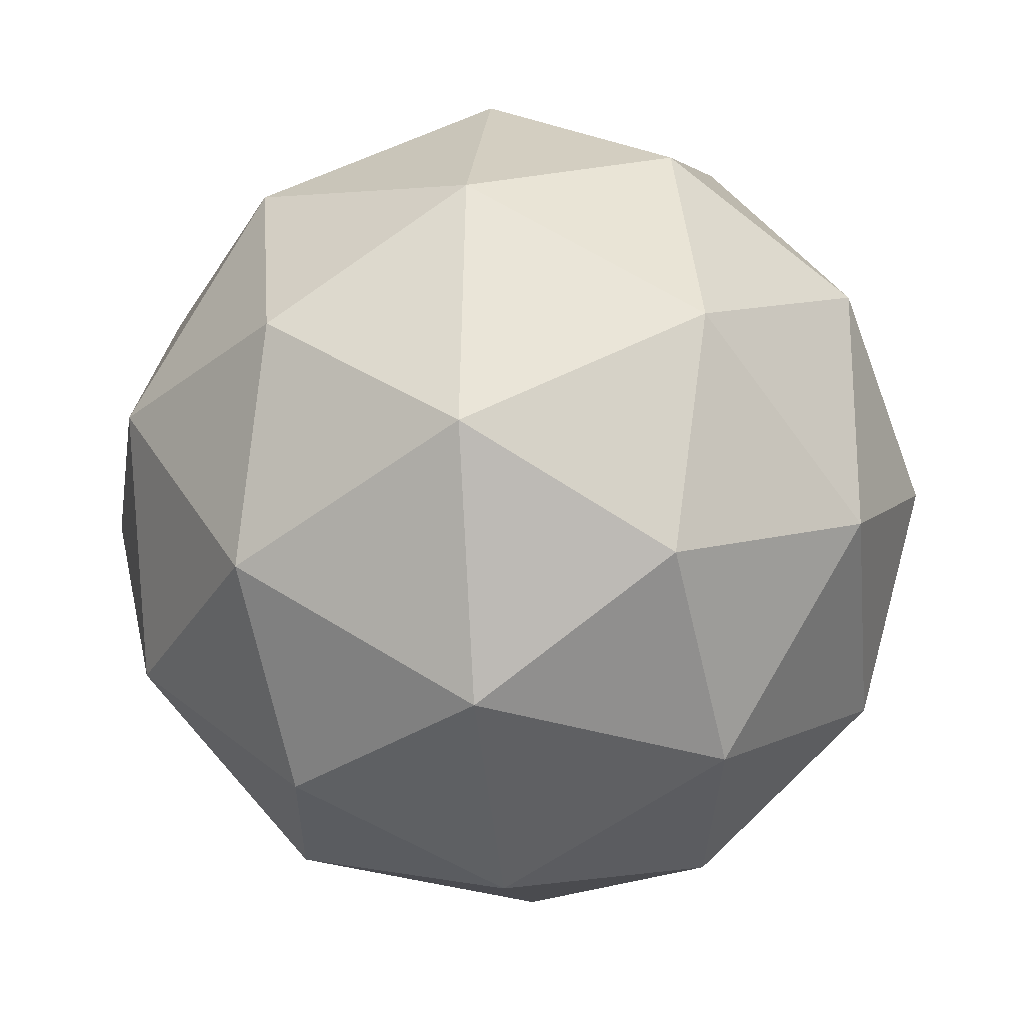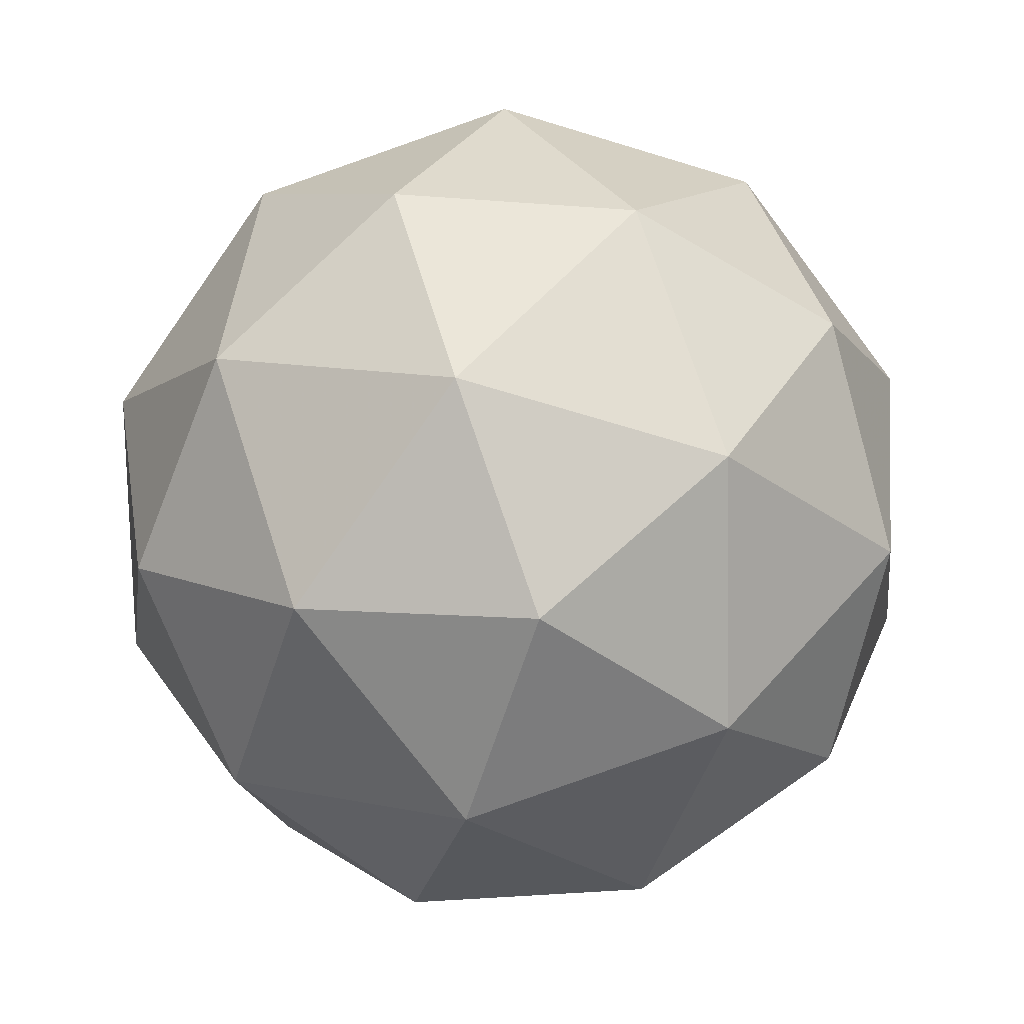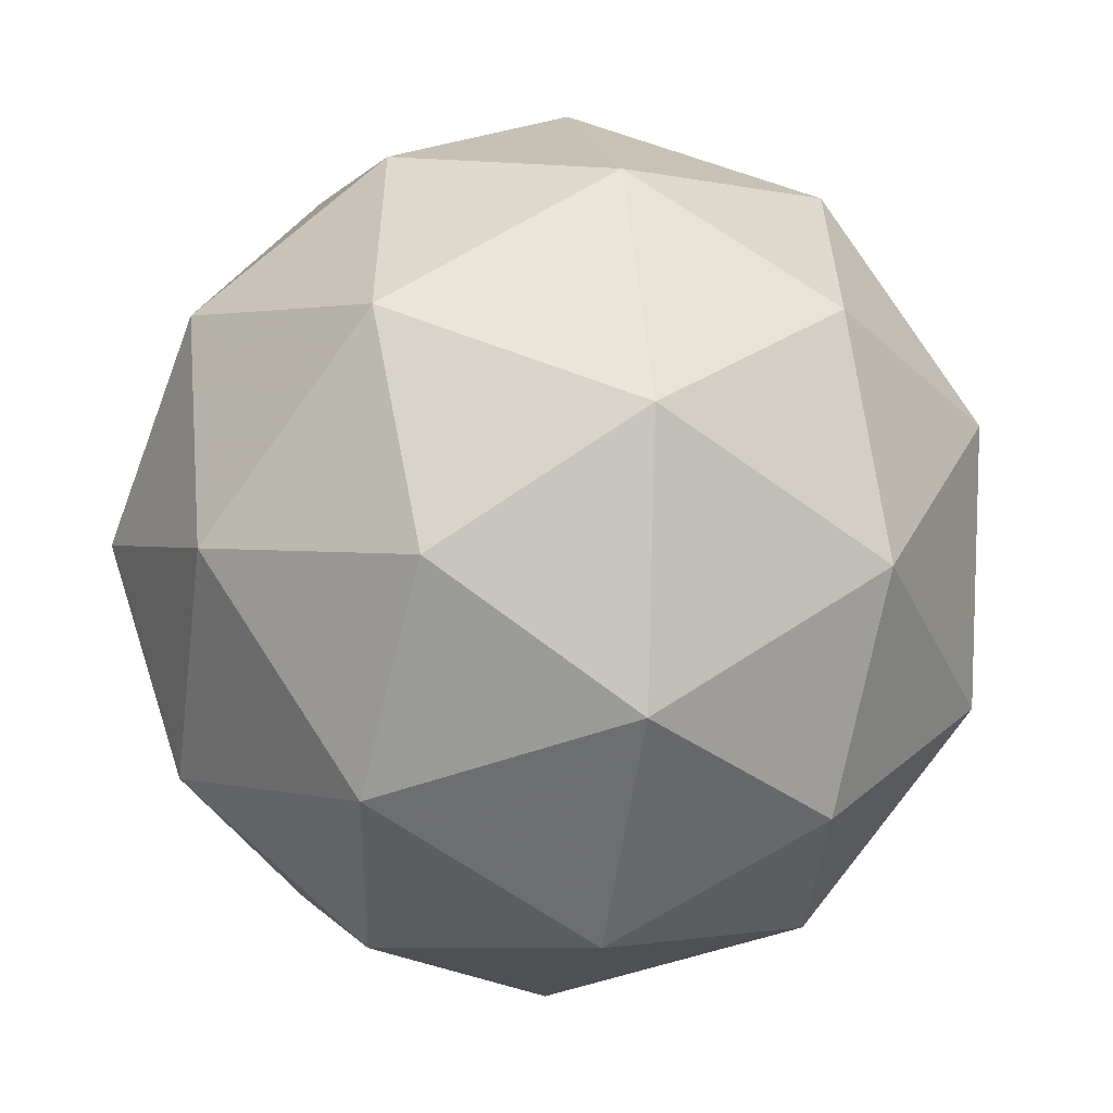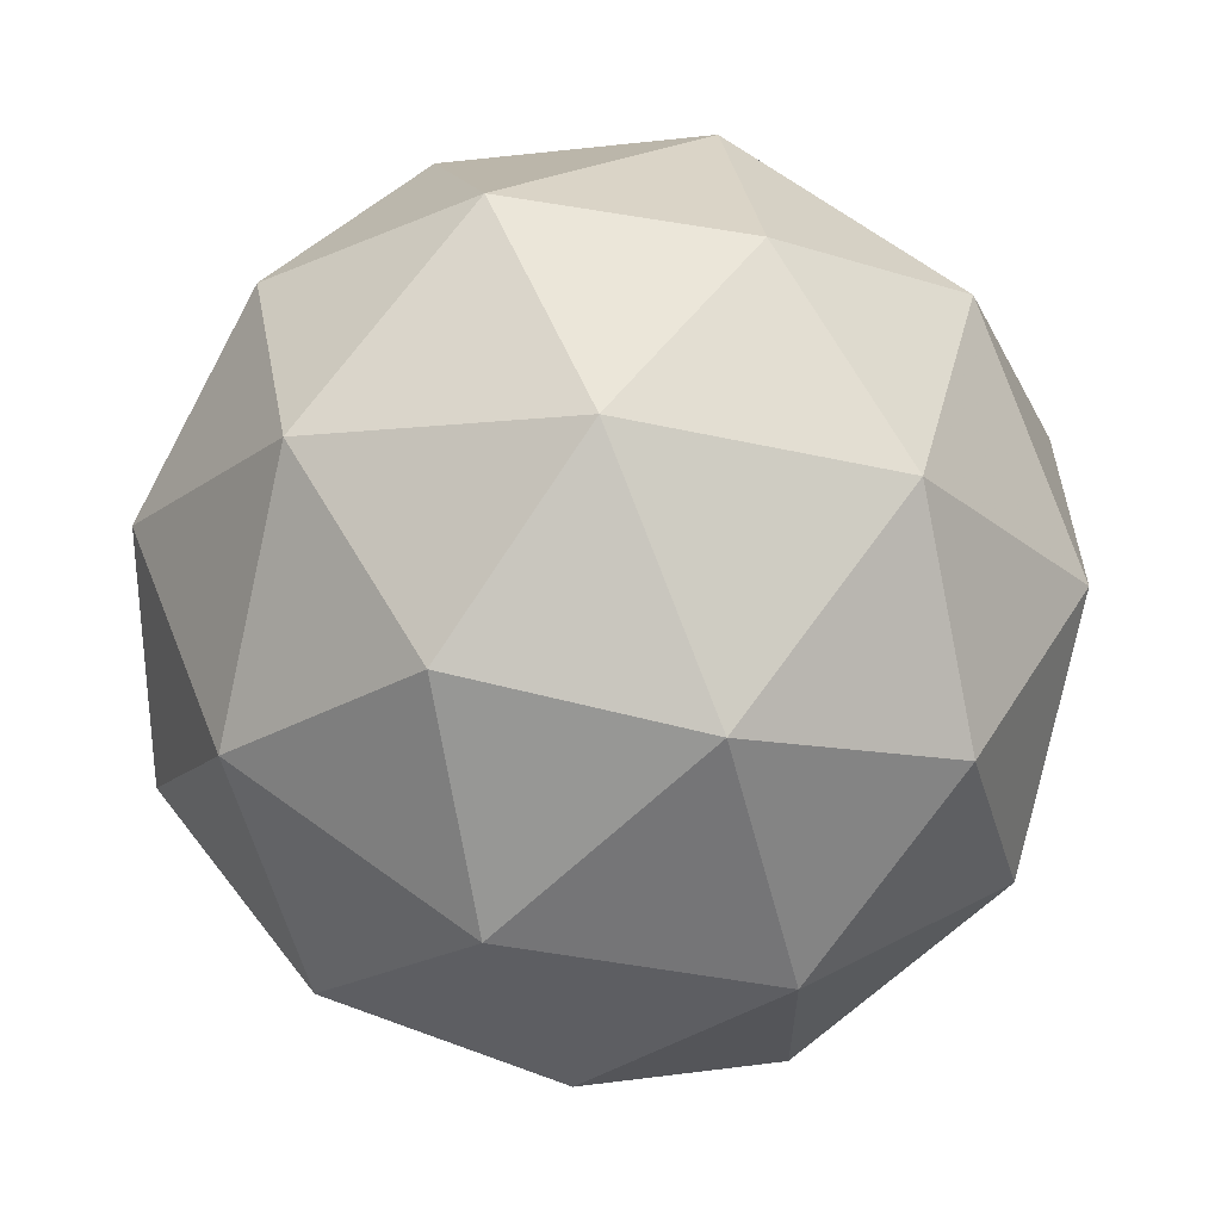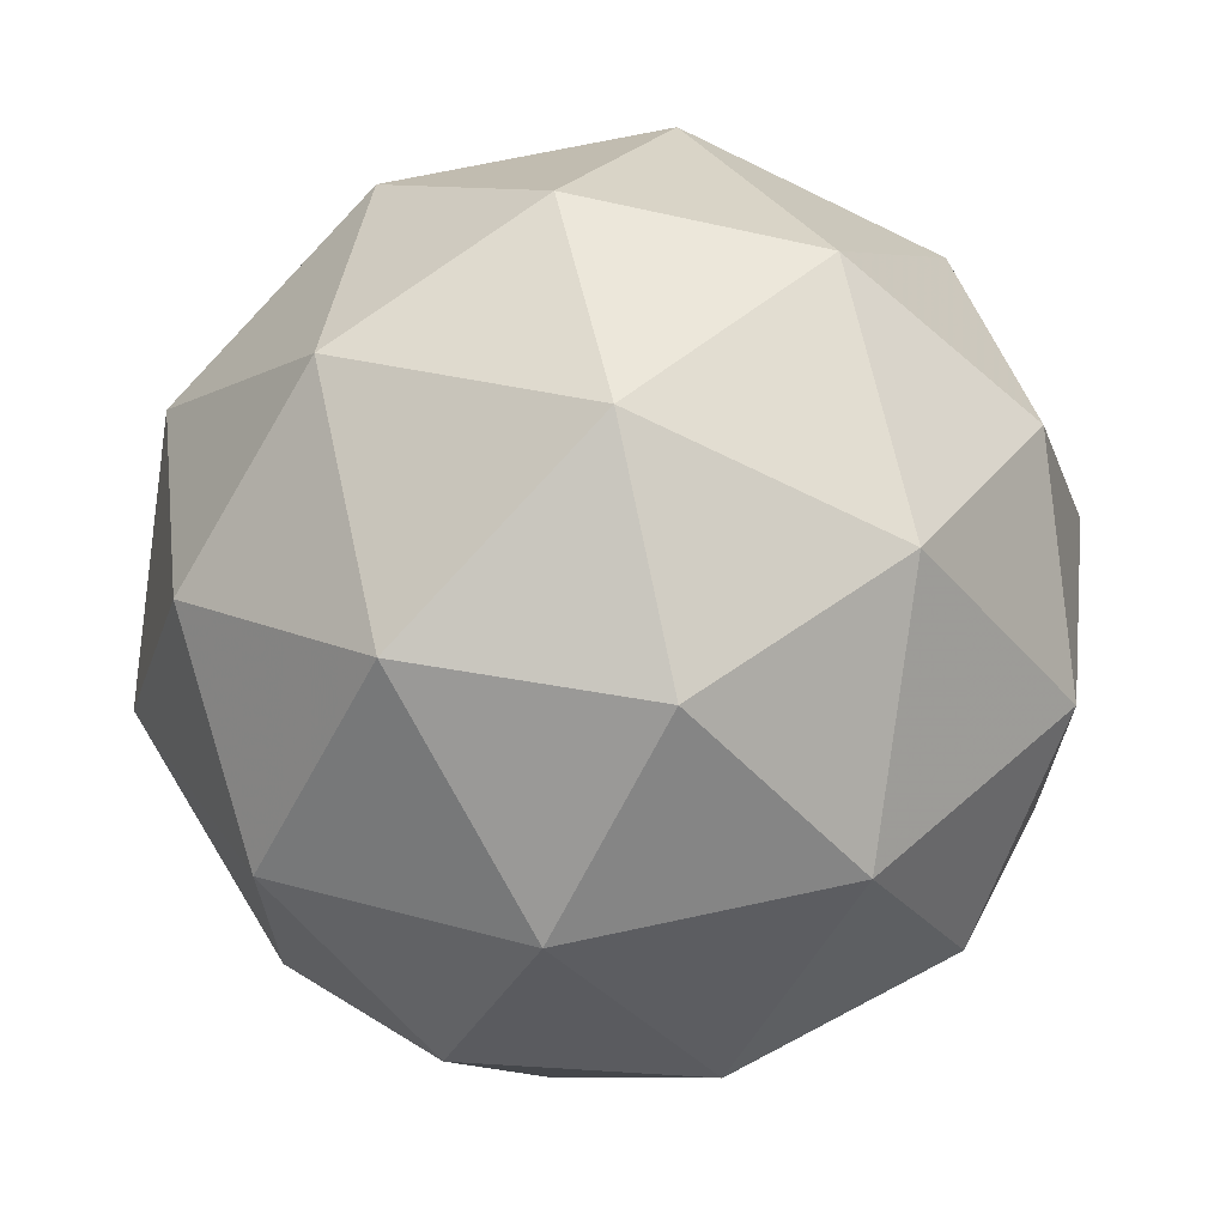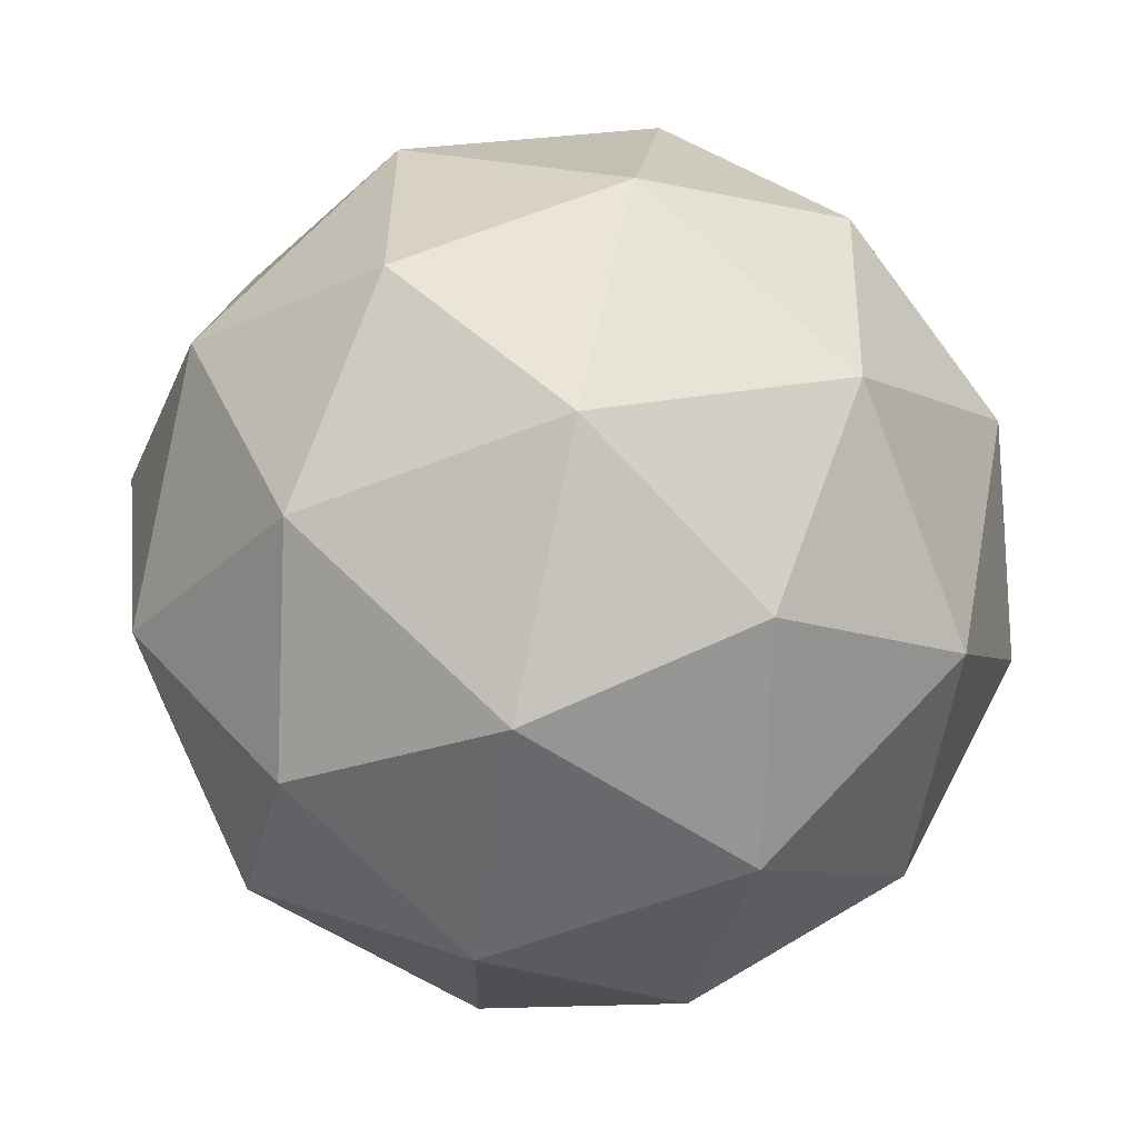
<metadata>
{"format":"obj","ext":"obj","renderer":"f3d","projection":"perspective","resolution":1024,"background":"white","views":[{"elev":75.5,"azim":-47.7,"up":"+Z"},{"elev":75.1,"azim":-6.8,"up":"+Z"},{"elev":76.2,"azim":140.1,"up":"+Y"},{"elev":-76.5,"azim":-19.2,"up":"+Y"},{"elev":17.8,"azim":109.2,"up":"+Y"},{"elev":-31.4,"azim":137.6,"up":"+Y"}]}
</metadata>
<code>
v 10.69 -5.386 -13.44
v 10.61 -5.357 -13.42
v 10.63 -5.439 -13.42
v 10.68 -5.459 -13.48
v 10.7 -5.39 -13.52
v 10.66 -5.326 -13.49
v 10.56 -5.413 -13.45
v 10.6 -5.476 -13.49
v 10.65 -5.446 -13.55
v 10.63 -5.363 -13.56
v 10.58 -5.343 -13.5
v 10.57 -5.417 -13.54
v 10.67 -5.414 -13.42
v 10.66 -5.366 -13.42
v 10.62 -5.397 -13.41
v 10.64 -5.331 -13.45
v 10.68 -5.348 -13.46
v 10.7 -5.426 -13.45
v 10.66 -5.458 -13.44
v 10.71 -5.385 -13.48
v 10.7 -5.429 -13.5
v 10.69 -5.35 -13.51
v 10.59 -5.341 -13.45
v 10.61 -5.323 -13.49
v 10.59 -5.43 -13.43
v 10.58 -5.382 -13.43
v 10.64 -5.48 -13.48
v 10.61 -5.468 -13.45
v 10.68 -5.421 -13.55
v 10.67 -5.462 -13.52
v 10.65 -5.335 -13.53
v 10.67 -5.372 -13.55
v 10.56 -5.374 -13.47
v 10.57 -5.452 -13.47
v 10.62 -5.472 -13.52
v 10.64 -5.405 -13.57
v 10.6 -5.345 -13.53
v 10.55 -5.417 -13.5
v 10.56 -5.376 -13.52
v 10.58 -5.455 -13.52
v 10.6 -5.437 -13.55
v 10.59 -5.388 -13.56
f 1 14 13
f 2 14 16
f 1 13 18
f 1 18 20
f 1 20 17
f 2 16 23
f 3 15 25
f 4 19 27
f 5 21 29
f 6 22 31
f 2 23 26
f 3 25 28
f 4 27 30
f 5 29 32
f 6 31 24
f 7 33 38
f 8 34 40
f 9 35 41
f 10 36 42
f 11 37 39
f 39 42 12
f 39 37 42
f 37 10 42
f 42 41 12
f 42 36 41
f 36 9 41
f 41 40 12
f 41 35 40
f 35 8 40
f 40 38 12
f 40 34 38
f 34 7 38
f 38 39 12
f 38 33 39
f 33 11 39
f 24 37 11
f 24 31 37
f 31 10 37
f 32 36 10
f 32 29 36
f 29 9 36
f 30 35 9
f 30 27 35
f 27 8 35
f 28 34 8
f 28 25 34
f 25 7 34
f 26 33 7
f 26 23 33
f 23 11 33
f 31 32 10
f 31 22 32
f 22 5 32
f 29 30 9
f 29 21 30
f 21 4 30
f 27 28 8
f 27 19 28
f 19 3 28
f 25 26 7
f 25 15 26
f 15 2 26
f 23 24 11
f 23 16 24
f 16 6 24
f 17 22 6
f 17 20 22
f 20 5 22
f 20 21 5
f 20 18 21
f 18 4 21
f 18 19 4
f 18 13 19
f 13 3 19
f 16 17 6
f 16 14 17
f 14 1 17
f 13 15 3
f 13 14 15
f 14 2 15

</code>
